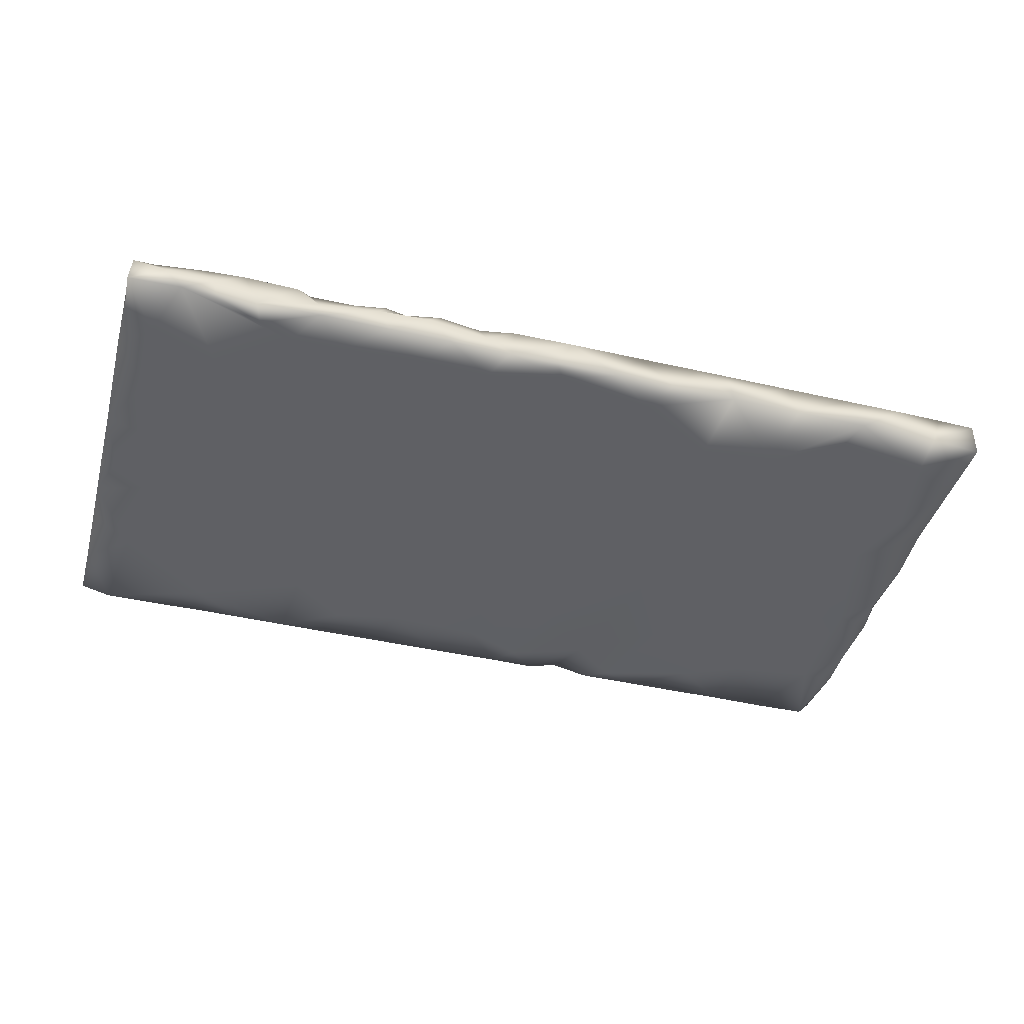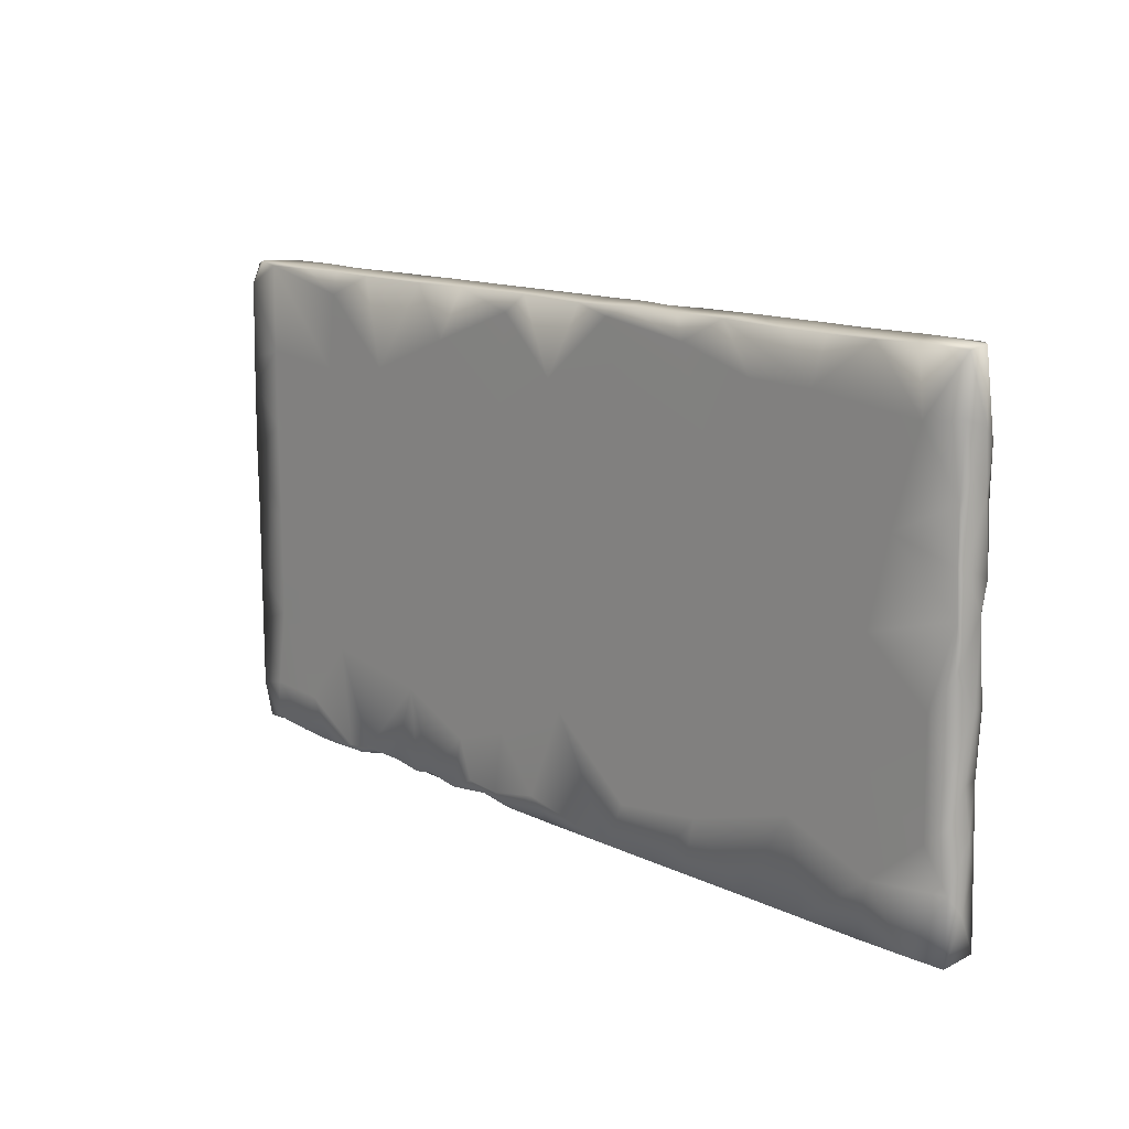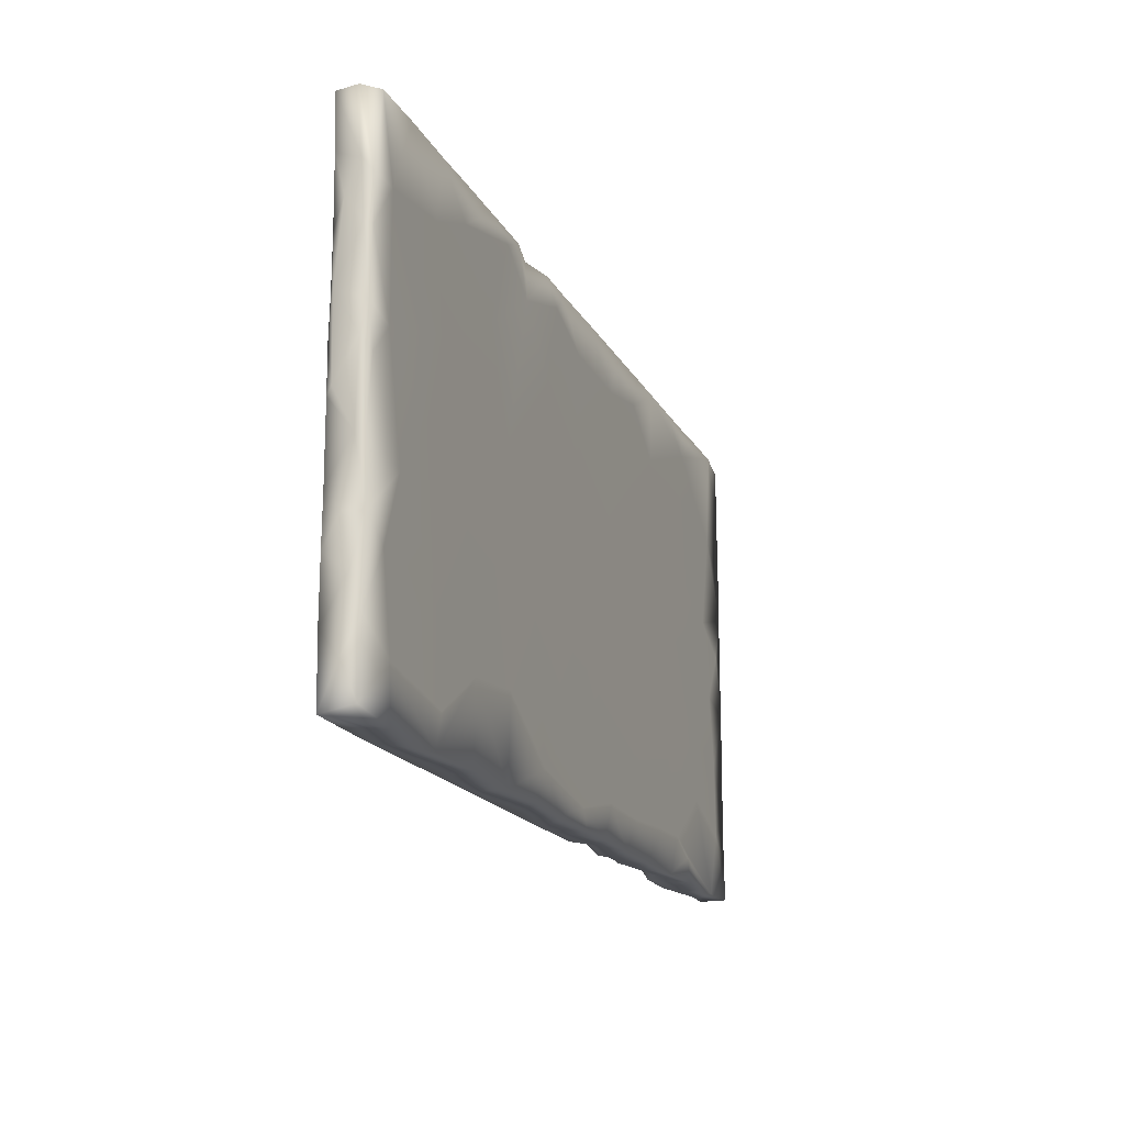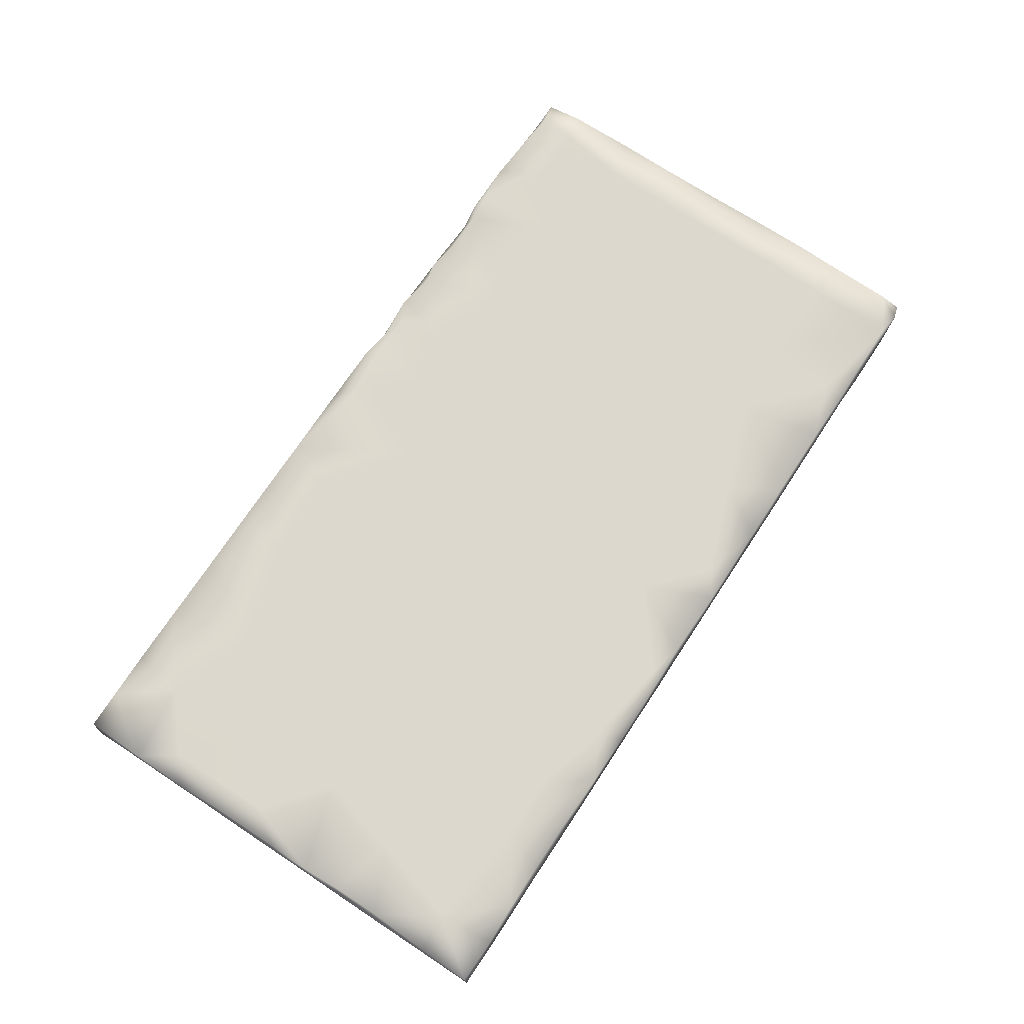
<metadata>
{"format":"obj","ext":"obj","renderer":"f3d","projection":"perspective","resolution":1024,"background":"white","views":[{"elev":-43.5,"azim":-15.1,"up":"+Z"},{"elev":13.2,"azim":47.6,"up":"+Y"},{"elev":-17.4,"azim":110.0,"up":"+Y"},{"elev":72.4,"azim":123.4,"up":"+Z"}]}
</metadata>
<code>
v -0.7093 -0.4277 -0.02954
v -0.2775 -0.2523 -0.03006
v 0.7901 0.04713 -0.02968
v 0.2435 0.3479 -0.02989
v -0.7986 -0.3584 -0.02958
v 0.742 0.3009 -0.02984
v 0.3548 -0.0877 -0.02998
v 0.5484 -0.37 -0.0301
v 0.02137 0.173 -0.0299
v 0.1194 0.052 -0.02993
v -0.1454 -0.3644 -0.02999
v -0.379 -0.06568 -0.02999
v -0.5753 -0.146 -0.03004
v -0.7467 -0.315 -0.03012
v -0.7281 0.2543 -0.02994
v -0.1583 0.3462 -0.02984
v -0.6866 0.08037 -0.02997
v 0.3157 0.09465 -0.02992
v -0.2807 0.3686 -0.02982
v 0.1091 0.3915 -0.02975
v -0.4305 0.1672 -0.02991
v 0.4914 0.3633 -0.0298
v 0.593 0.32 -0.02978
v 0.7425 -0.2008 -0.03008
v 0.152 0.2467 -0.02987
v -0.5741 0.1153 -0.02993
v -0.6248 -0.2681 -0.03008
v -0.5518 0.2865 -0.02987
v 0.04216 -0.04939 -0.02998
v -0.5648 -0.384 -0.03011
v -0.721 -0.05509 -0.02999
v -0.2633 0.1962 -0.02989
v -0.4597 -0.2096 -0.03006
v -0.5689 0.3722 -0.02984
v 0.7168 -0.3423 -0.03008
v -0.2404 -0.09851 -0.03
v -0.5053 -0.356 -0.0301
v -0.7495 0.4284 -0.02977
v -0.4803 0.007984 -0.02997
v 0.3919 0.2489 -0.02987
v -0.139 0.08053 -0.02993
v 0.2037 -0.1422 -0.03001
v 0.4758 -0.06012 -0.02998
v 0.1573 -0.3678 -0.03016
v -0.743 -0.1822 -0.03003
v -0.08877 -0.1962 -0.03003
v 0.6985 -0.08477 -0.02999
v 0.2995 -0.2826 -0.03007
v -0.3067 0.05996 -0.02994
v 0.6146 0.01315 -0.02995
v -0.3756 0.2973 -0.02986
v -0.2734 -0.3677 -0.03008
v 0.3081 -0.4282 -0.02988
v 0.3234 0.4063 -0.02975
v 0.5688 0.1596 -0.0299
v 0.03345 -0.2717 -0.03007
v -0.3861 0.428 -0.02965
v -0.08765 -0.07588 -0.02999
v 0.5781 -0.2106 -0.03003
v -0.8013 0.1151 -0.02966
v 0.7412 0.101 -0.02989
v -0.7735 0.03333 -0.02994
v 0.002618 0.3515 -0.02982
v -0.01195 -0.3957 -0.02999
v 0.4304 -0.2935 -0.03006
v -0.4144 -0.3583 -0.03009
v -0.6497 -0.4242 -0.02967
v -0.0292 -0.4274 -0.02934
v -0.5766 -0.4282 -0.02978
v 0.3884 0.4293 -0.02893
v -0.6328 0.4287 -0.02957
v 0.799 -0.303 -0.02926
v 0.7999 0.2988 -0.02936
v -0.8018 0.3133 -0.02881
v 0.7948 -0.168 -0.02983
v 0.7982 0.2232 -0.02918
v -0.05193 0.4285 -0.02941
v 0.07574 0.4287 -0.02821
v -0.2259 -0.4279 -0.02917
v 0.5671 -0.4278 -0.0299
v -0.573 0.427 -0.02969
v 0.7795 0.4285 -0.02948
v 0.4902 0.4291 -0.02941
v -0.1959 0.4284 -0.02932
v -0.4834 0.4277 -0.0294
v 0.2785 0.4288 -0.02908
v 0.5741 0.4286 -0.02925
v 0.8018 -0.06469 -0.0288
v -0.8014 0.04384 -0.02878
v -0.8027 0.4138 -0.02849
v -0.8009 -0.07599 -0.02945
v -0.47 -0.4291 -0.00249
v -0.3389 -0.428 -0.02926
v 0.1927 -0.4281 -0.02821
v -0.1175 -0.4283 -0.0296
v 0.8033 -0.4177 -0.02771
v 0.8028 0.2278 -0.01711
v 0.2121 0.4293 -0.01472
v 0.7094 -0.4282 -0.02997
v -0.8014 -0.4252 -0.03042
v -0.8017 -0.2727 -0.02842
v 0.6218 0.429 0.01649
v -0.8018 -0.3686 -0.003556
v 0.1488 0.4292 -0.02879
v -0.3048 0.4285 -0.02942
v -0.653 -0.4291 0.003568
v -0.8013 0.1915 -0.02959
v 0.8025 0.06833 -0.01562
v 0.8026 0.32 -0.01183
v 0.6852 0.4295 -0.02979
v 0.4431 0.4288 0.02097
v -0.802 0.3085 0.01806
v 0.8029 -0.06373 -0.01229
v 0.8027 0.4296 -0.004631
v 0.8025 0.1157 -0.02769
v 0.8029 -0.1672 0.002182
v 0.8031 -0.247 -0.01119
v -0.7731 0.4286 0.02553
v -0.8019 -0.1714 -0.01216
v -0.8021 0.4212 0.01174
v -0.4632 -0.4285 -0.02956
v -0.2695 -0.4287 0.01741
v 0.5302 0.4287 0.01526
v 0.8028 0.003163 0.02117
v -0.251 0.4289 0.01724
v -0.6026 0.4287 0.01466
v 0.4365 -0.4279 -0.02983
v 0.7994 -0.426 0.02851
v -0.802 0.05901 -0.01553
v 0.8034 -0.3572 -0.002545
v 0.302 -0.4279 0.02995
v 0.09583 0.4285 0.02246
v -0.4916 0.4285 0.01319
v -0.1316 0.4287 0.01064
v -0.3605 -0.4291 0.01211
v 0.08701 -0.4283 -0.02919
v -0.5069 -0.4285 0.02646
v -0.1614 -0.4279 0.000176
v -0.7983 -0.4261 0.01763
v -0.7066 0.4284 0.02255
v -0.7409 -0.4287 0.007342
v -0.8017 0.2021 0.03008
v 0.5398 -0.4279 0.02985
v -0.8004 -0.02717 0.02979
v -0.7996 -0.3588 0.03005
v -0.8018 -0.09305 0.01564
v 0.803 0.2703 0.01196
v 0.008514 0.4287 0.007764
v 0.8023 -0.2191 0.02863
v -0.3359 0.4286 0.02156
v 0.8026 0.1374 0.02339
v -0.1745 -0.4209 0.02452
v -0.249 -0.4276 0.02961
v 0.2418 -0.4282 0.02985
v 0.4192 -0.4276 0.03004
v -0.2139 0.4259 0.02971
v -0.8014 0.08217 0.03055
v 0.4866 0.4238 0.03019
v -0.5473 0.4258 0.02994
v 0.6448 0.424 0.03004
v 0.3665 0.4268 0.03028
v 0.7206 0.4273 0.03023
v -0.6289 0.4243 0.03011
v 0.06441 0.4241 0.03013
v -0.8014 -0.2398 0.02892
v 0.1713 0.427 0.02986
v -0.8002 -0.1461 0.03001
v 0.8002 0.3349 0.02887
v 0.7989 -0.1331 0.02952
v 0.6453 -0.428 0.02966
v 0.2173 -0.1333 0.02993
v 0.7555 -0.07004 0.02996
v 0.4837 0.2193 0.03004
v -0.3222 0.4244 0.03008
v -0.1219 -0.3017 0.02985
v 0.2917 0.06942 0.03
v 0.5028 0.05192 0.02998
v 0.617 -0.1425 0.02992
v 0.5336 0.3449 0.03009
v 0.2844 0.3858 0.0302
v 0.42 0.347 0.03008
v 0.3688 -0.2125 0.02989
v -0.1288 0.1648 0.03002
v 0.4033 -0.0664 0.02994
v -0.5576 -0.2453 0.02986
v 0.1521 0.2811 0.03007
v -0.2283 -0.3372 0.02987
v 0.5093 -0.2788 0.02986
v 0.6814 0.1666 0.03004
v 0.1661 -0.3522 0.02985
v -0.7315 -0.03056 0.03001
v -0.4652 -0.1716 0.02989
v 0.3489 0.2082 0.03005
v -0.2112 -0.1906 0.02988
v 0.01895 -0.2323 0.02987
v -0.3603 -0.2783 0.02987
v 0.7575 -0.2555 0.02992
v -0.7335 0.1346 0.03004
v -0.2927 0.2068 0.03003
v 0.7992 0.06645 0.03017
v -0.2625 0.07896 0.02998
v -0.5937 0.09063 0.02998
v -0.4319 0.271 0.03004
v -0.5851 -0.06012 0.02993
v 0.3228 -0.3331 0.02986
v -0.406 -0.4157 0.02945
v -0.733 0.2714 0.03011
v -0.6468 -0.355 0.02991
v 0.6455 0.02155 0.02998
v -0.2699 0.334 0.03009
v 0.7289 0.3243 0.03011
v 0.1802 0.1593 0.03002
v -0.4846 -0.4149 0.02999
v -0.3255 -0.06878 0.02992
v -0.4384 0.08736 0.02999
v 0.02968 0.1107 0.02999
v -0.08544 -0.02841 0.02994
v -0.1092 -0.4287 0.02771
v -0.603 -0.4287 0.0294
v -0.04854 -0.3928 0.02987
v -0.5355 -0.4214 0.02983
v 0.1308 -0.428 0.02993
v -0.7319 0.4229 0.03013
v 0.0442 -0.08707 0.02992
v -0.2027 -0.4049 0.02973
v -0.7628 -0.4172 0.02772
v -0.7323 -0.2131 0.02994
v 0.1243 -0.004923 0.02996
v -0.4636 0.4243 0.02995
v 0.6612 -0.3357 0.02988
v -0.3111 -0.4167 0.02984
v -0.3479 -0.4245 0.02911
v 0.8016 -0.3187 0.02931
v -0.7522 -0.3495 0.02995
v -0.7978 0.3861 0.03004
v 0.8023 0.4256 0.03015
v 0.7961 0.1376 0.03001
v 0.5612 0.4238 0.03027
v 0.7953 0.2232 0.03006
v 0.1258 0.4084 0.03021
v -0.001592 -0.4282 0.02989
v 0.7295 -0.4268 0.0299
v -0.5574 0.386 0.0302
v -0.06076 0.4269 0.02948
v -0.6715 -0.4239 0.03091
v -0.1056 0.3944 0.03011
v -0.7997 0.2527 0.03044
v -0.1394 -0.4097 0.02982
v 0.7985 -0.009786 0.0301
v 0.2728 0.4279 0.0293
v -0.00546 0.3003 0.03008
v -0.5738 0.2548 0.03005
f 1 106 141
f 92 121 135
f 93 122 135
f 79 138 122
f 230 242 233
f 103 139 145
f 226 145 139
f 221 208 219
f 196 206 232
f 231 196 232
f 167 191 144
f 175 225 248
f 220 175 248
f 190 154 205
f 154 131 205
f 131 155 205
f 230 188 143
f 233 242 128
f 139 141 226
f 141 245 226
f 245 234 226
f 87 83 123
f 219 208 245
f 106 219 245
f 106 69 219
f 69 137 219
f 219 137 221
f 221 137 213
f 137 92 213
f 206 92 135
f 135 232 206
f 135 122 231
f 232 135 231
f 122 153 231
f 187 231 153
f 225 187 153
f 153 122 138
f 153 138 152
f 153 152 225
f 248 225 152
f 152 138 218
f 138 95 218
f 248 152 218
f 218 220 248
f 218 241 220
f 218 95 241
f 222 220 241
f 241 136 222
f 94 154 222
f 154 190 222
f 94 53 154
f 154 53 131
f 131 53 155
f 53 127 155
f 127 80 143
f 127 143 155
f 143 188 155
f 80 170 143
f 230 143 170
f 170 99 242
f 230 170 242
f 99 128 242
f 128 96 130
f 87 123 102
f 110 87 102
f 110 23 87
f 87 22 83
f 23 22 87
f 55 23 6
f 83 70 111
f 83 22 70
f 70 54 86
f 86 4 98
f 4 104 98
f 4 20 104
f 104 78 132
f 104 20 78
f 78 20 63
f 77 78 63
f 78 77 148
f 148 77 134
f 134 77 84
f 84 105 125
f 84 19 105
f 105 57 150
f 15 17 60
f 15 60 107
f 150 57 133
f 85 133 57
f 57 34 85
f 133 81 126
f 85 81 133
f 34 81 85
f 34 71 81
f 81 71 126
f 71 34 38
f 118 90 120
f 38 90 118
f 101 165 119
f 72 24 75
f 36 46 2
f 13 33 27
f 13 27 45
f 117 75 116
f 24 59 47
f 33 36 2
f 91 45 101
f 65 7 43
f 48 7 65
f 46 58 56
f 65 43 59
f 42 7 48
f 29 42 56
f 36 58 46
f 12 36 33
f 1 37 30
f 116 75 113
f 75 88 113
f 24 47 75
f 29 56 58
f 5 100 103
f 75 47 88
f 224 217 195
f 116 113 169
f 167 227 191
f 204 185 192
f 171 224 195
f 146 119 167
f 185 204 227
f 192 196 214
f 214 196 194
f 194 195 217
f 182 188 184
f 188 178 184
f 230 197 178
f 197 172 178
f 119 165 167
f 165 227 167
f 169 172 197
f 116 149 117
f 149 116 169
f 169 197 149
f 175 195 194
f 178 188 230
f 194 187 175
f 65 127 53
f 44 53 94
f 136 44 94
f 136 94 222
f 68 136 241
f 68 64 136
f 95 68 241
f 95 64 68
f 79 95 138
f 11 95 79
f 122 93 79
f 93 52 79
f 93 135 121
f 121 66 93
f 69 92 137
f 121 92 69
f 30 121 69
f 67 69 106
f 1 67 106
f 100 1 141
f 100 139 103
f 100 141 139
f 48 65 53
f 44 48 53
f 64 44 136
f 95 11 64
f 52 11 79
f 66 52 93
f 66 121 37
f 30 37 121
f 67 30 69
f 1 30 67
f 72 130 96
f 35 72 96
f 8 35 80
f 14 1 100
f 12 39 49
f 62 17 31
f 39 21 49
f 115 108 3
f 61 115 3
f 43 18 55
f 41 9 10
f 26 21 39
f 17 62 60
f 60 129 157
f 60 89 129
f 60 62 89
f 55 61 50
f 91 101 119
f 76 97 115
f 55 18 40
f 32 41 49
f 21 32 49
f 115 61 76
f 107 157 142
f 107 60 157
f 92 206 213
f 45 14 101
f 61 6 76
f 55 6 61
f 203 199 210
f 147 168 239
f 112 142 247
f 183 210 199
f 142 207 247
f 198 207 142
f 251 216 186
f 212 193 186
f 97 147 151
f 151 147 239
f 198 252 207
f 203 252 215
f 203 215 199
f 216 251 183
f 211 189 239
f 237 151 239
f 142 157 198
f 202 252 198
f 252 202 215
f 215 201 199
f 183 199 201
f 212 186 216
f 193 212 176
f 177 173 193
f 189 173 177
f 189 237 239
f 10 25 18
f 10 9 25
f 26 17 15
f 25 4 18
f 9 41 16
f 18 4 40
f 41 32 16
f 32 21 51
f 28 21 26
f 15 28 26
f 112 107 142
f 76 73 97
f 76 6 73
f 40 23 55
f 74 107 112
f 97 73 109
f 23 40 22
f 9 63 25
f 63 9 16
f 35 8 59
f 64 56 44
f 5 14 100
f 101 5 103
f 72 117 130
f 8 65 59
f 64 11 56
f 2 11 52
f 2 52 66
f 37 1 27
f 1 14 27
f 101 14 5
f 48 44 42
f 33 2 66
f 33 66 37
f 37 27 33
f 27 14 45
f 72 35 24
f 56 42 44
f 56 11 46
f 11 2 46
f 72 75 117
f 59 24 35
f 184 178 177
f 184 171 182
f 234 227 165
f 192 185 196
f 196 187 194
f 182 171 205
f 117 149 233
f 233 149 197
f 234 208 227
f 185 227 208
f 195 190 171
f 101 103 165
f 165 103 145
f 165 145 234
f 196 185 213
f 195 175 220
f 205 171 190
f 230 233 197
f 130 117 233
f 221 213 185
f 206 196 213
f 205 188 182
f 221 185 208
f 231 187 196
f 225 175 187
f 220 222 195
f 190 195 222
f 188 205 155
f 130 233 128
f 234 145 226
f 208 234 245
f 194 217 214
f 204 191 227
f 172 169 249
f 169 113 249
f 209 178 172
f 177 178 209
f 214 215 192
f 204 192 215
f 146 167 144
f 113 124 249
f 228 224 171
f 201 214 217
f 184 176 171
f 228 171 176
f 191 157 144
f 228 216 224
f 243 203 229
f 243 229 159
f 223 243 163
f 236 114 162
f 162 211 236
f 110 162 114
f 110 102 162
f 162 102 160
f 160 102 238
f 102 123 238
f 123 158 238
f 123 111 158
f 83 111 123
f 111 161 158
f 181 179 161
f 179 158 161
f 111 70 161
f 180 181 161
f 70 250 161
f 70 86 250
f 161 250 180
f 250 86 98
f 250 166 180
f 240 180 166
f 98 166 250
f 98 104 166
f 166 132 164
f 104 132 166
f 166 164 240
f 132 148 164
f 132 78 148
f 251 164 244
f 148 244 164
f 246 251 244
f 148 134 244
f 134 156 244
f 246 244 156
f 84 156 134
f 84 125 156
f 156 125 174
f 125 150 174
f 125 105 150
f 150 229 174
f 150 133 229
f 229 133 159
f 126 159 133
f 159 163 243
f 159 126 163
f 126 140 163
f 71 38 140
f 163 140 223
f 118 235 223
f 140 118 223
f 141 106 245
f 120 235 118
f 99 96 128
f 80 99 170
f 80 35 99
f 8 80 65
f 127 65 80
f 35 96 99
f 71 140 126
f 38 118 140
f 211 179 189
f 179 173 189
f 181 173 179
f 115 97 151
f 193 176 177
f 237 189 200
f 216 183 217
f 209 189 177
f 151 237 200
f 191 202 198
f 209 200 189
f 108 115 151
f 191 198 157
f 202 204 215
f 201 217 183
f 216 228 212
f 176 212 228
f 184 177 176
f 124 108 151
f 124 151 200
f 124 200 249
f 129 144 157
f 204 202 191
f 201 215 214
f 216 217 224
f 172 200 209
f 200 172 249
f 129 146 144
f 173 181 193
f 168 211 239
f 147 109 168
f 160 179 211
f 193 181 180
f 186 193 180
f 183 251 246
f 252 203 243
f 207 235 247
f 235 112 247
f 246 210 183
f 207 252 223
f 211 168 236
f 109 236 168
f 109 114 236
f 174 203 210
f 203 174 229
f 243 223 252
f 207 223 235
f 120 112 235
f 211 162 160
f 240 251 186
f 164 251 240
f 160 238 179
f 179 238 158
f 186 180 240
f 210 246 156
f 174 210 156
f 97 109 147
f 91 119 146
f 31 45 91
f 50 47 59
f 59 43 50
f 33 39 12
f 39 33 13
f 13 45 31
f 31 39 13
f 18 43 7
f 42 29 10
f 58 41 29
f 36 12 49
f 31 91 62
f 88 108 113
f 47 3 88
f 7 42 18
f 10 29 41
f 36 41 58
f 36 49 41
f 31 17 39
f 39 17 26
f 146 89 91
f 62 91 89
f 113 108 124
f 88 3 108
f 50 61 47
f 18 42 10
f 89 146 129
f 47 61 3
f 43 55 50
f 51 16 32
f 16 19 84
f 77 16 84
f 54 4 86
f 54 70 22
f 6 110 82
f 114 82 110
f 90 38 74
f 90 74 120
f 19 57 105
f 63 16 77
f 22 40 54
f 6 23 110
f 73 82 114
f 6 82 73
f 73 114 109
f 38 15 74
f 74 112 120
f 34 15 38
f 51 34 57
f 28 34 51
f 19 51 57
f 54 40 4
f 25 20 4
f 34 28 15
f 19 16 51
f 25 63 20
f 74 15 107
f 21 28 51

</code>
